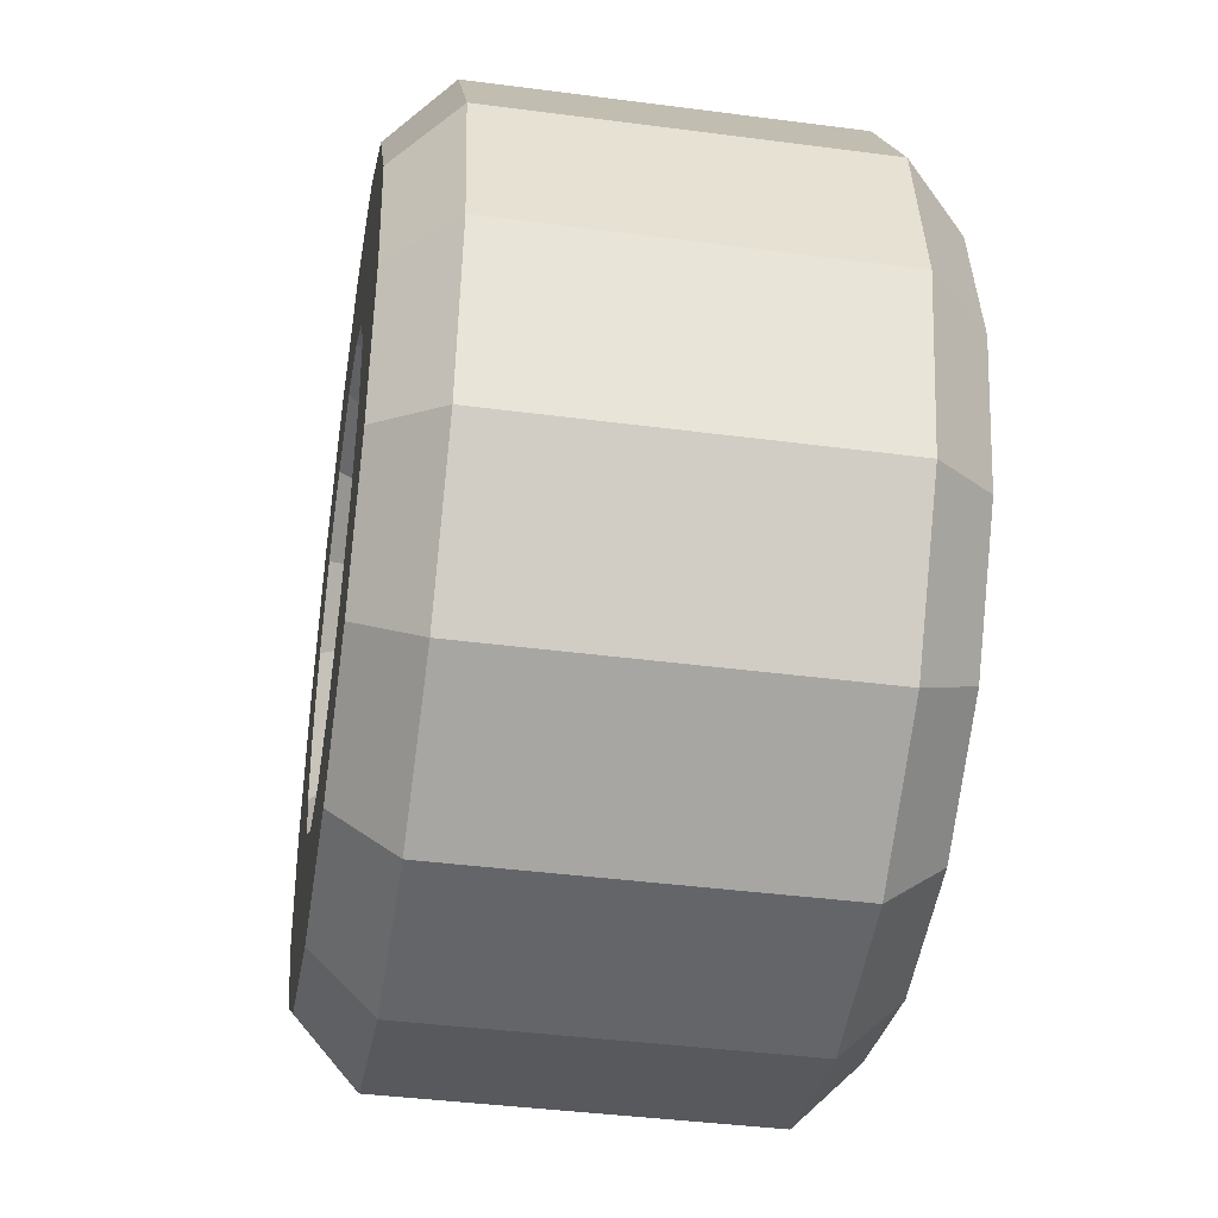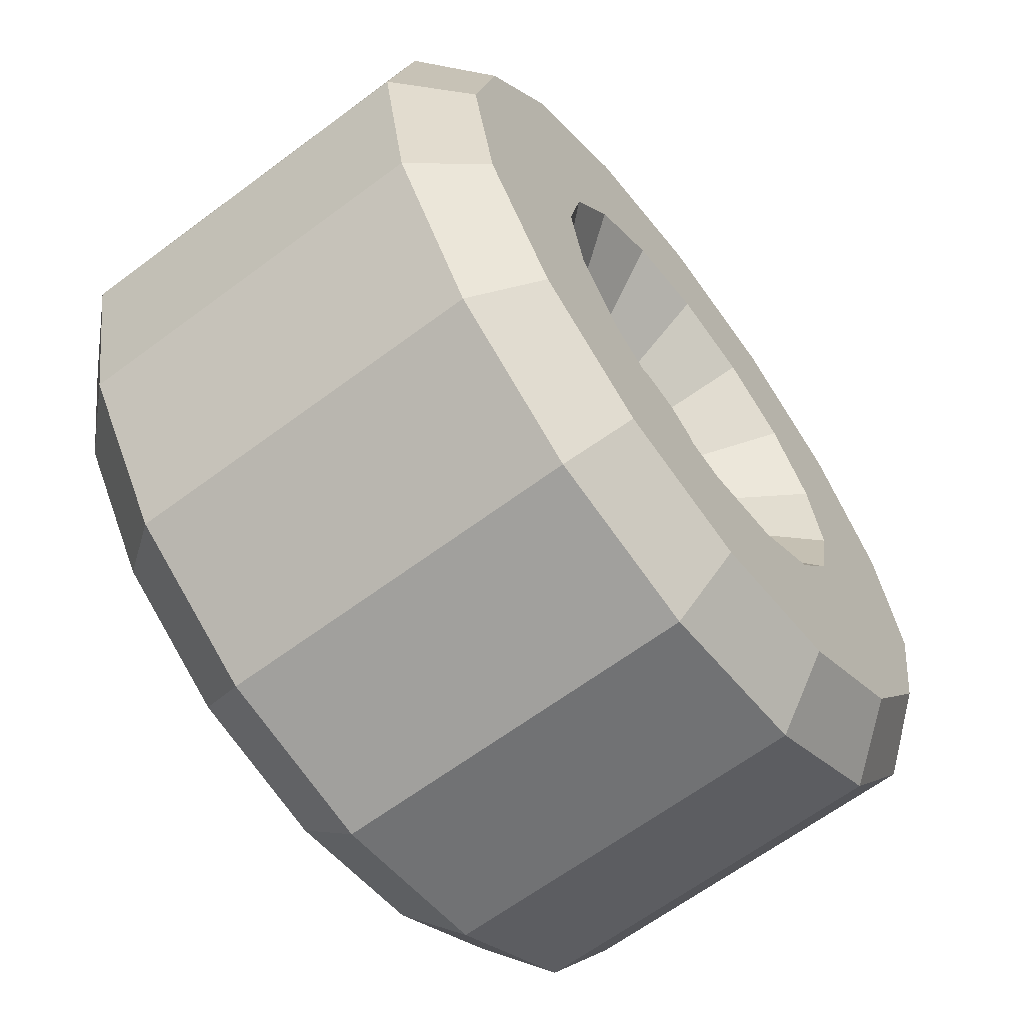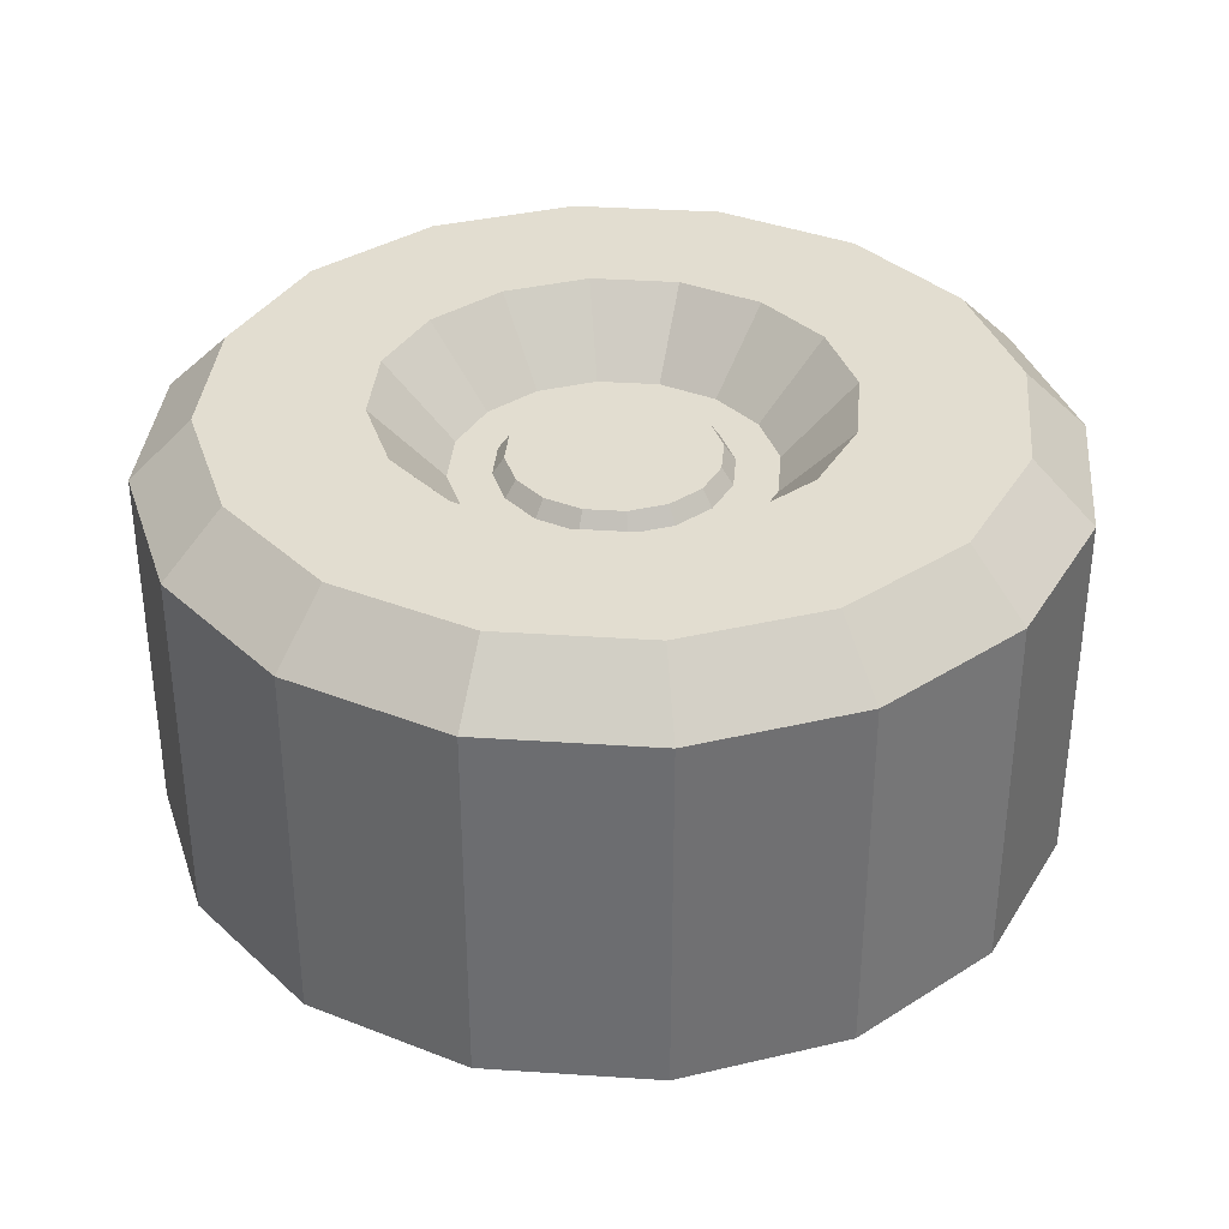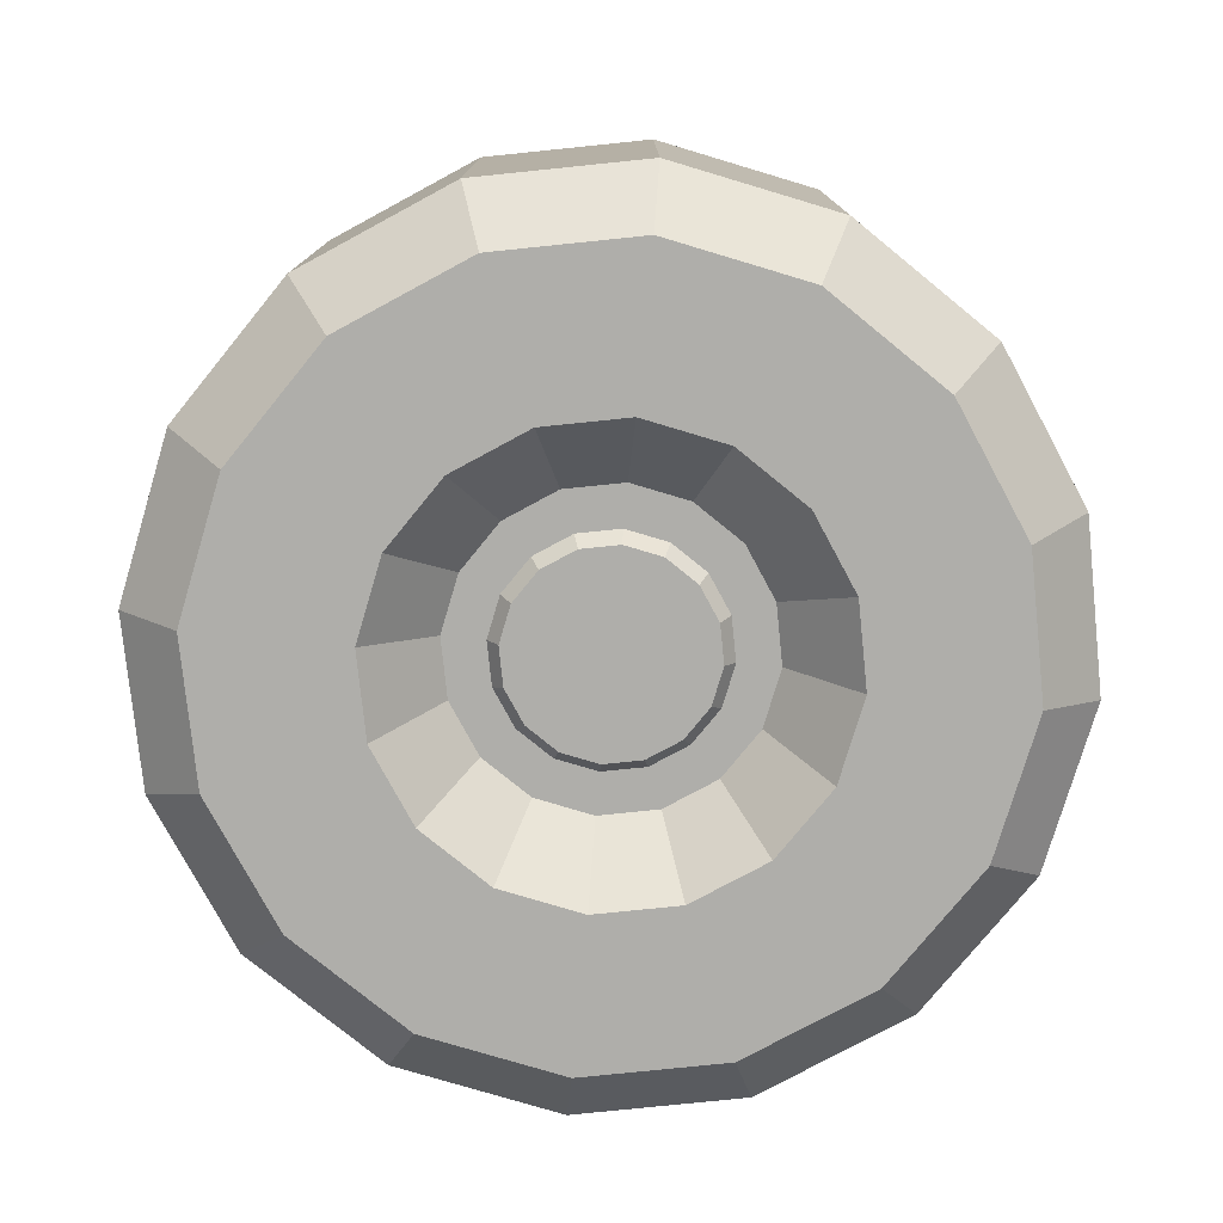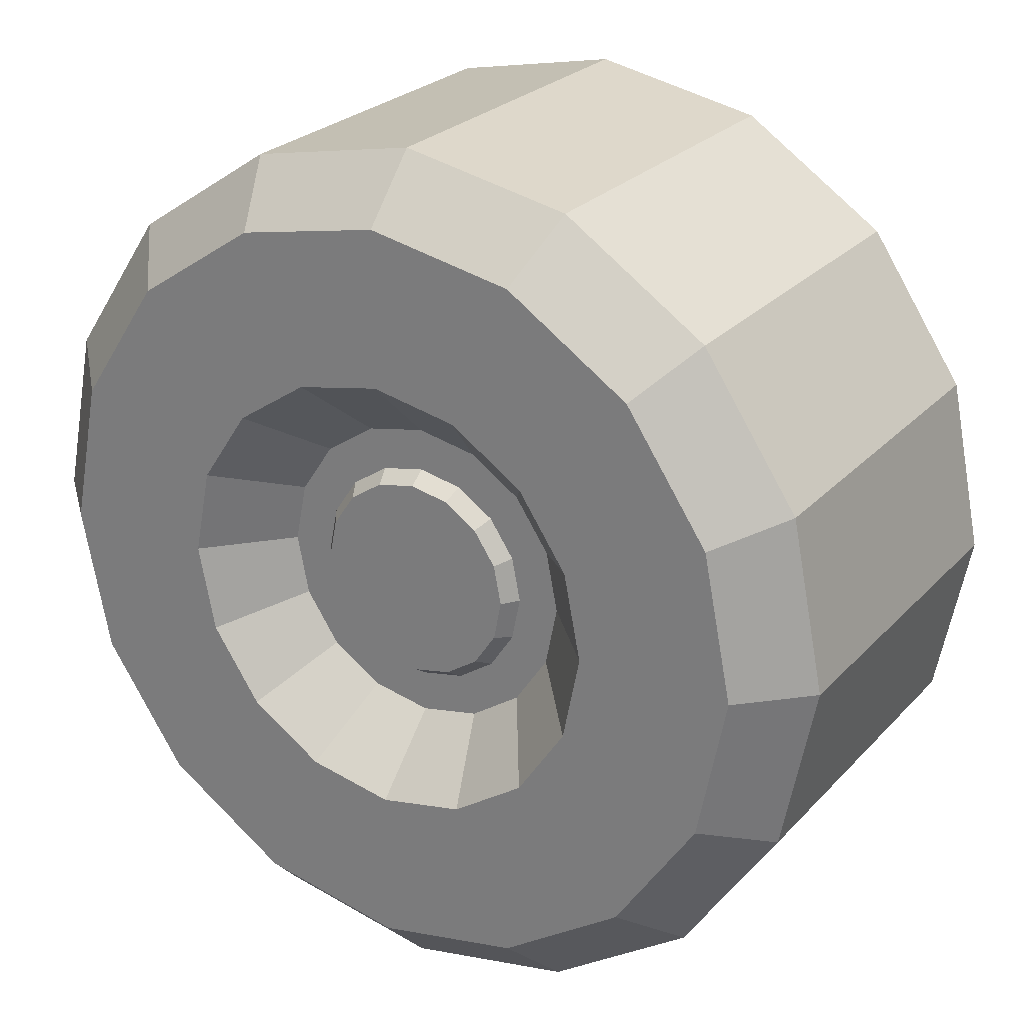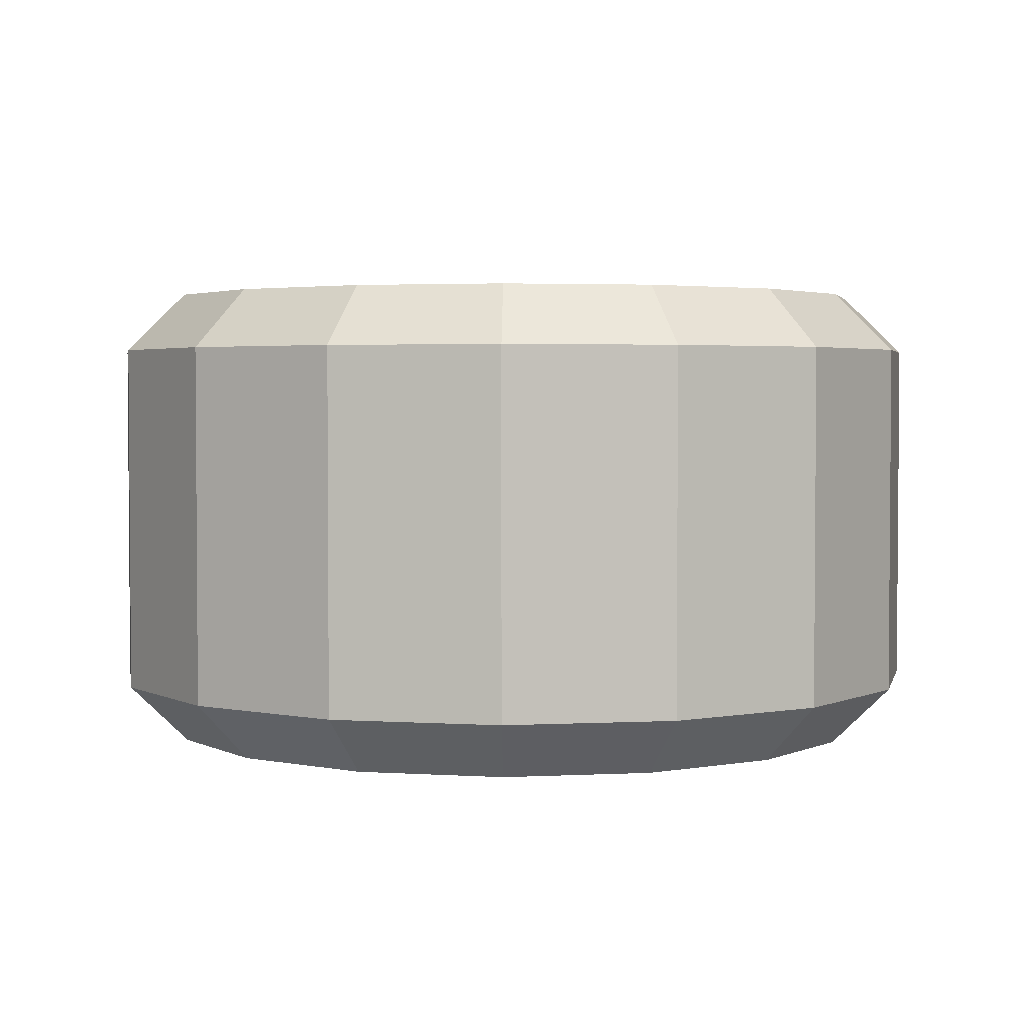
<metadata>
{"format":"obj","ext":"obj","renderer":"f3d","projection":"perspective","resolution":1024,"background":"white","views":[{"elev":-40.2,"azim":-99.2,"up":"+Z"},{"elev":-64.0,"azim":-53.0,"up":"+Z"},{"elev":35.3,"azim":-73.7,"up":"+Y"},{"elev":-77.6,"azim":62.1,"up":"+Y"},{"elev":25.3,"azim":31.9,"up":"+Z"},{"elev":2.9,"azim":68.8,"up":"+Y"}]}
</metadata>
<code>
o Cylinder
v 0 -0.5 -2
v 0 0.5 -2
v 0.7654 -0.5 -1.848
v 0.7654 0.5 -1.848
v 1.414 -0.5 -1.414
v 1.414 0.5 -1.414
v 1.848 -0.5 -0.7654
v 1.848 0.5 -0.7654
v 2 -0.5 0
v 2 0.5 0
v 1.848 -0.5 0.7654
v 1.848 0.5 0.7654
v 1.414 -0.5 1.414
v 1.414 0.5 1.414
v 0.7654 -0.5 1.848
v 0.7654 0.5 1.848
v 0 -0.5 2
v 0 0.5 2
v -0.7654 -0.5 1.848
v -0.7654 0.5 1.848
v -1.414 -0.5 1.414
v -1.414 0.5 1.414
v -1.848 -0.5 0.7654
v -1.848 0.5 0.7654
v -2 -0.5 -0
v -2 0.5 -0
v -1.848 -0.5 -0.7654
v -1.848 0.5 -0.7654
v -1.414 -0.5 -1.414
v -1.414 0.5 -1.414
v -0.7654 -0.5 -1.848
v -0.7654 0.5 -1.848
v -0 -1.097 -1.017
v 0 -0.8239 -2
v 0.7654 -0.8239 -1.848
v 0.3891 -1.097 -0.9393
v 0.3891 1.097 -0.9393
v 0.7654 0.8239 -1.848
v 0 0.8239 -2
v -0 1.097 -1.017
v 1.414 -0.8239 -1.414
v 0.7189 -1.097 -0.7189
v 0.7189 1.097 -0.7189
v 1.414 0.8239 -1.414
v 1.848 -0.8239 -0.7654
v 0.9393 -1.097 -0.3891
v 0.9393 1.097 -0.3891
v 1.848 0.8239 -0.7654
v 2 -0.8239 0
v 1.017 -1.097 0
v 1.017 1.097 0
v 2 0.8239 0
v 1.848 -0.8239 0.7654
v 0.9393 -1.097 0.3891
v 0.9393 1.097 0.3891
v 1.848 0.8239 0.7654
v 1.414 -0.8239 1.414
v 0.7189 -1.097 0.7189
v 0.7189 1.097 0.7189
v 1.414 0.8239 1.414
v 0.7654 -0.8239 1.848
v 0.3891 -1.097 0.9393
v 0.3891 1.097 0.9393
v 0.7654 0.8239 1.848
v 0 -0.8239 2
v 0 -1.097 1.017
v 0 1.097 1.017
v 0 0.8239 2
v -0.7654 -0.8239 1.848
v -0.3891 -1.097 0.9393
v -0.3891 1.097 0.9393
v -0.7654 0.8239 1.848
v -1.414 -0.8239 1.414
v -0.7189 -1.097 0.7189
v -0.7189 1.097 0.7189
v -1.414 0.8239 1.414
v -1.848 -0.8239 0.7654
v -0.9393 -1.097 0.3891
v -0.9393 1.097 0.3891
v -1.848 0.8239 0.7654
v -2 -0.8239 -0
v -1.017 -1.097 0
v -1.017 1.097 0
v -2 0.8239 -0
v -1.848 -0.8239 -0.7654
v -0.9393 -1.097 -0.3891
v -0.9393 1.097 -0.3891
v -1.848 0.8239 -0.7654
v -1.414 -0.8239 -1.414
v -0.7189 -1.097 -0.7189
v -0.7189 1.097 -0.7189
v -1.414 0.8239 -1.414
v -0.7654 -0.8239 -1.848
v -0.3891 -1.097 -0.9393
v -0.3891 1.097 -0.9393
v -0.7654 0.8239 -1.848
v 0.6587 -1.097 -1.59
v -0 -1.097 -1.721
v -0 1.097 -1.721
v 0.6587 1.097 -1.59
v 1.217 -1.097 -1.217
v 1.217 1.097 -1.217
v 1.59 -1.097 -0.6587
v 1.59 1.097 -0.6587
v 1.721 -1.097 0
v 1.721 1.097 0
v 1.59 -1.097 0.6587
v 1.59 1.097 0.6587
v 1.217 -1.097 1.217
v 1.217 1.097 1.217
v 0.6587 -1.097 1.59
v 0.6587 1.097 1.59
v 0 -1.097 1.721
v 0 1.097 1.721
v -0.6587 -1.097 1.59
v -0.6587 1.097 1.59
v -1.217 -1.097 1.217
v -1.217 1.097 1.217
v -1.59 -1.097 0.6587
v -1.59 1.097 0.6587
v -1.721 -1.097 0
v -1.721 1.097 0
v -1.59 -1.097 -0.6587
v -1.59 1.097 -0.6587
v -1.217 -1.097 -1.217
v -1.217 1.097 -1.217
v -0.6587 -1.097 -1.59
v -0.6587 1.097 -1.59
v 0.1956 -0.7568 -0.4723
v -0 -0.7568 -0.5112
v -0 0.7568 -0.5112
v 0.1956 0.7568 -0.4723
v 0.3615 -0.7568 -0.3615
v 0.3615 0.7568 -0.3615
v 0.4723 -0.7568 -0.1956
v 0.4723 0.7568 -0.1956
v 0.5112 -0.7568 0
v 0.5112 0.7568 0
v 0.4723 -0.7568 0.1956
v 0.4723 0.7568 0.1956
v 0.3615 -0.7568 0.3615
v 0.3615 0.7568 0.3615
v 0.1956 -0.7568 0.4723
v 0.1956 0.7568 0.4723
v 0 -0.7568 0.5112
v 0 0.7568 0.5112
v -0.1956 -0.7568 0.4723
v -0.1956 0.7568 0.4723
v -0.3615 -0.7568 0.3615
v -0.3615 0.7568 0.3615
v -0.4723 -0.7568 0.1956
v -0.4723 0.7568 0.1956
v -0.5112 -0.7568 0
v -0.5112 0.7568 0
v -0.4723 -0.7568 -0.1956
v -0.4723 0.7568 -0.1956
v -0.3615 -0.7568 -0.3615
v -0.3615 0.7568 -0.3615
v -0.1956 -0.7568 -0.4723
v -0.1956 0.7568 -0.4723
v 0.2683 -0.7568 -0.6478
v -0 -0.7568 -0.7012
v -0 0.7568 -0.7012
v 0.2683 0.7568 -0.6478
v 0.4958 -0.7568 -0.4958
v 0.4958 0.7568 -0.4958
v 0.6478 -0.7568 -0.2683
v 0.6478 0.7568 -0.2683
v 0.7012 -0.7568 0
v 0.7012 0.7568 0
v 0.6478 -0.7568 0.2683
v 0.6478 0.7568 0.2683
v 0.4958 -0.7568 0.4958
v 0.4958 0.7568 0.4958
v 0.2683 -0.7568 0.6478
v 0.2683 0.7568 0.6478
v 0 -0.7568 0.7012
v 0 0.7568 0.7012
v -0.2683 -0.7568 0.6478
v -0.2683 0.7568 0.6478
v -0.4958 -0.7568 0.4958
v -0.4958 0.7568 0.4958
v -0.6478 -0.7568 0.2683
v -0.6478 0.7568 0.2683
v -0.7012 -0.7568 0
v -0.7012 0.7568 0
v -0.6478 -0.7568 -0.2683
v -0.6478 0.7568 -0.2683
v -0.4958 -0.7568 -0.4958
v -0.4958 0.7568 -0.4958
v -0.2683 -0.7568 -0.6478
v -0.2683 0.7568 -0.6478
v 0.1758 -0.8318 -0.4244
v -0 -0.8318 -0.4593
v -0 0.8318 -0.4593
v 0.1758 0.8318 -0.4244
v 0.3248 -0.8318 -0.3248
v 0.3248 0.8318 -0.3248
v 0.4244 -0.8318 -0.1758
v 0.4244 0.8318 -0.1758
v 0.4593 -0.8318 0
v 0.4593 0.8318 0
v 0.4244 -0.8318 0.1758
v 0.4244 0.8318 0.1758
v 0.3248 -0.8318 0.3248
v 0.3248 0.8318 0.3248
v 0.1758 -0.8318 0.4244
v 0.1758 0.8318 0.4244
v 0 -0.8318 0.4593
v 0 0.8318 0.4593
v -0.1758 -0.8318 0.4244
v -0.1758 0.8318 0.4244
v -0.3248 -0.8318 0.3248
v -0.3248 0.8318 0.3248
v -0.4244 -0.8318 0.1758
v -0.4244 0.8318 0.1758
v -0.4593 -0.8318 0
v -0.4593 0.8318 0
v -0.4244 -0.8318 -0.1758
v -0.4244 0.8318 -0.1758
v -0.3248 -0.8318 -0.3248
v -0.3248 0.8318 -0.3248
v -0.1758 -0.8318 -0.4244
v -0.1758 0.8318 -0.4244
f 133 135 199 197
f 148 146 210 212
f 129 130 162 161
f 131 132 164 163
f 133 129 161 165
f 132 134 166 164
f 135 133 165 167
f 134 136 168 166
f 137 135 167 169
f 136 138 170 168
f 139 137 169 171
f 138 140 172 170
f 141 139 171 173
f 140 142 174 172
f 143 141 173 175
f 142 144 176 174
f 145 143 175 177
f 144 146 178 176
f 147 145 177 179
f 146 148 180 178
f 149 147 179 181
f 148 150 182 180
f 151 149 181 183
f 150 152 184 182
f 153 151 183 185
f 152 154 186 184
f 155 153 185 187
f 154 156 188 186
f 157 155 187 189
f 156 158 190 188
f 159 157 189 191
f 158 160 192 190
f 130 159 191 162
f 160 131 163 192
f 194 193 197 199 201 203 205 207 209 211 213 215 217 219 221 223
f 196 195 224 222 220 218 216 214 212 210 208 206 204 202 200 198
f 131 160 224 195
f 147 149 213 211
f 136 134 198 200
f 150 148 212 214
f 135 137 201 199
f 149 151 215 213
f 138 136 200 202
f 152 150 214 216
f 137 139 203 201
f 151 153 217 215
f 140 138 202 204
f 154 152 216 218
f 139 141 205 203
f 153 155 219 217
f 142 140 204 206
f 156 154 218 220
f 141 143 207 205
f 155 157 221 219
f 144 142 206 208
f 130 129 193 194
f 158 156 220 222
f 143 145 209 207
f 132 131 195 196
f 157 159 223 221
f 146 144 208 210
f 129 133 197 193
f 160 158 222 224
f 145 147 211 209
f 134 132 196 198
f 159 130 194 223
f 1 2 4 3
f 3 4 6 5
f 5 6 8 7
f 7 8 10 9
f 9 10 12 11
f 11 12 14 13
f 13 14 16 15
f 15 16 18 17
f 17 18 20 19
f 19 20 22 21
f 21 22 24 23
f 23 24 26 25
f 25 26 28 27
f 27 28 30 29
f 12 10 52 56
f 29 30 32 31
f 31 32 2 1
f 19 21 73 69
f 6 4 38 44
f 31 1 34 93
f 30 28 88 92
f 87 83 186 188
f 11 13 57 53
f 29 31 93 89
f 59 55 172 174
f 22 20 72 76
f 21 23 77 73
f 14 12 56 60
f 32 30 92 96
f 13 15 61 57
f 4 2 39 38
f 24 22 76 80
f 2 32 96 39
f 23 25 81 77
f 16 14 60 64
f 3 5 41 35
f 15 17 65 61
f 5 7 45 41
f 8 6 44 48
f 26 24 80 84
f 7 9 49 45
f 25 27 85 81
f 18 16 64 68
f 17 19 69 65
f 10 8 48 52
f 28 26 84 88
f 9 11 53 49
f 27 29 89 85
f 20 18 68 72
f 34 35 97 98
f 38 39 99 100
f 35 41 101 97
f 44 38 100 102
f 41 45 103 101
f 48 44 102 104
f 45 49 105 103
f 52 48 104 106
f 49 53 107 105
f 56 52 106 108
f 53 57 109 107
f 60 56 108 110
f 57 61 111 109
f 64 60 110 112
f 61 65 113 111
f 68 64 112 114
f 65 69 115 113
f 72 68 114 116
f 69 73 117 115
f 76 72 116 118
f 73 77 119 117
f 80 76 118 120
f 77 81 121 119
f 84 80 120 122
f 81 85 123 121
f 88 84 122 124
f 85 89 125 123
f 92 88 124 126
f 89 93 127 125
f 96 92 126 128
f 93 34 98 127
f 39 96 128 99
f 1 3 35 34
f 36 33 98 97
f 40 37 100 99
f 42 36 97 101
f 37 43 102 100
f 46 42 101 103
f 43 47 104 102
f 50 46 103 105
f 47 51 106 104
f 54 50 105 107
f 51 55 108 106
f 58 54 107 109
f 55 59 110 108
f 62 58 109 111
f 59 63 112 110
f 66 62 111 113
f 63 67 114 112
f 70 66 113 115
f 67 71 116 114
f 74 70 115 117
f 71 75 118 116
f 78 74 117 119
f 75 79 120 118
f 82 78 119 121
f 79 83 122 120
f 86 82 121 123
f 83 87 124 122
f 90 86 123 125
f 87 91 126 124
f 94 90 125 127
f 91 95 128 126
f 33 94 127 98
f 95 40 99 128
f 58 62 175 173
f 86 90 189 187
f 63 59 174 176
f 33 36 161 162
f 91 87 188 190
f 62 66 177 175
f 37 40 163 164
f 90 94 191 189
f 67 63 176 178
f 36 42 165 161
f 95 91 190 192
f 66 70 179 177
f 43 37 164 166
f 94 33 162 191
f 71 67 178 180
f 42 46 167 165
f 40 95 192 163
f 70 74 181 179
f 47 43 166 168
f 75 71 180 182
f 46 50 169 167
f 74 78 183 181
f 51 47 168 170
f 79 75 182 184
f 50 54 171 169
f 78 82 185 183
f 55 51 170 172
f 83 79 184 186
f 54 58 173 171
f 82 86 187 185

</code>
